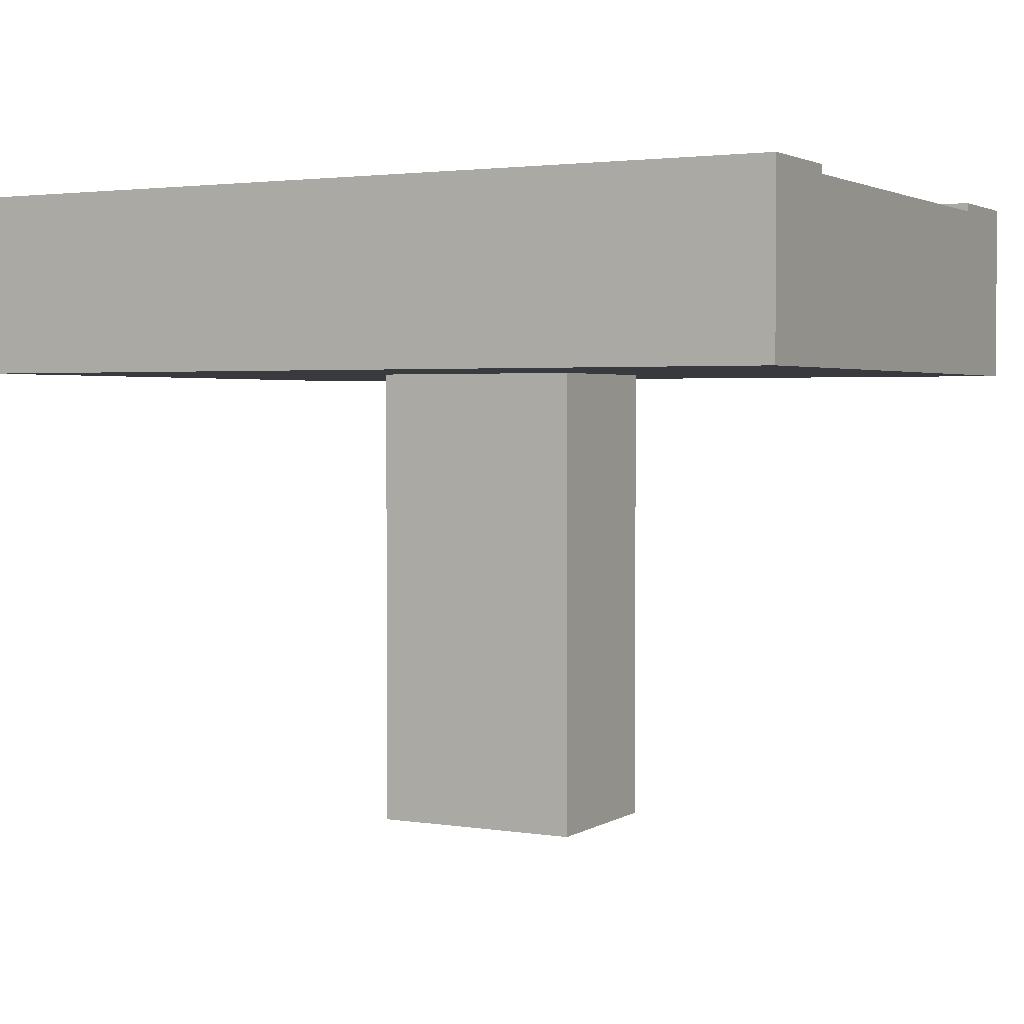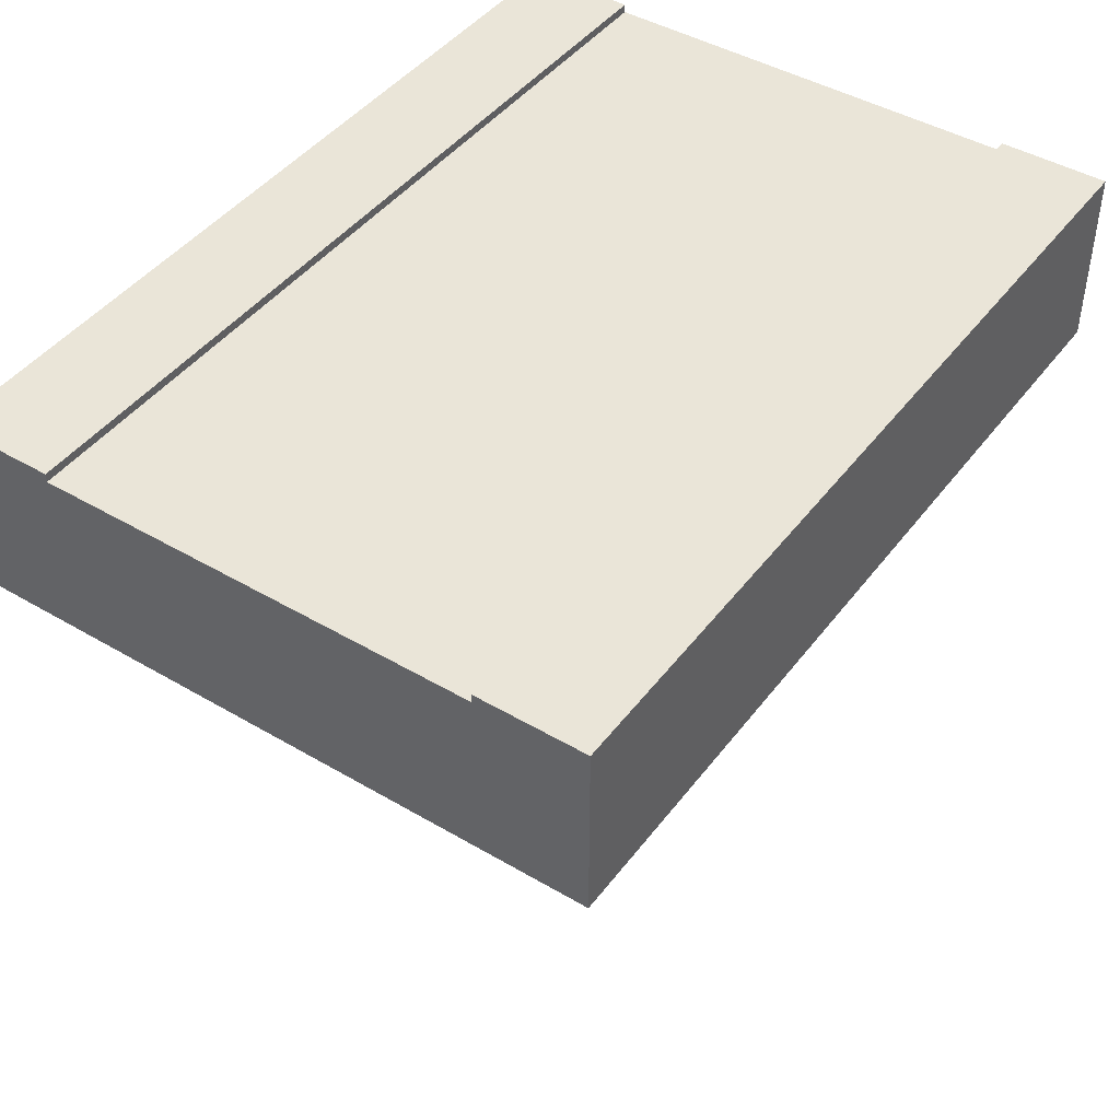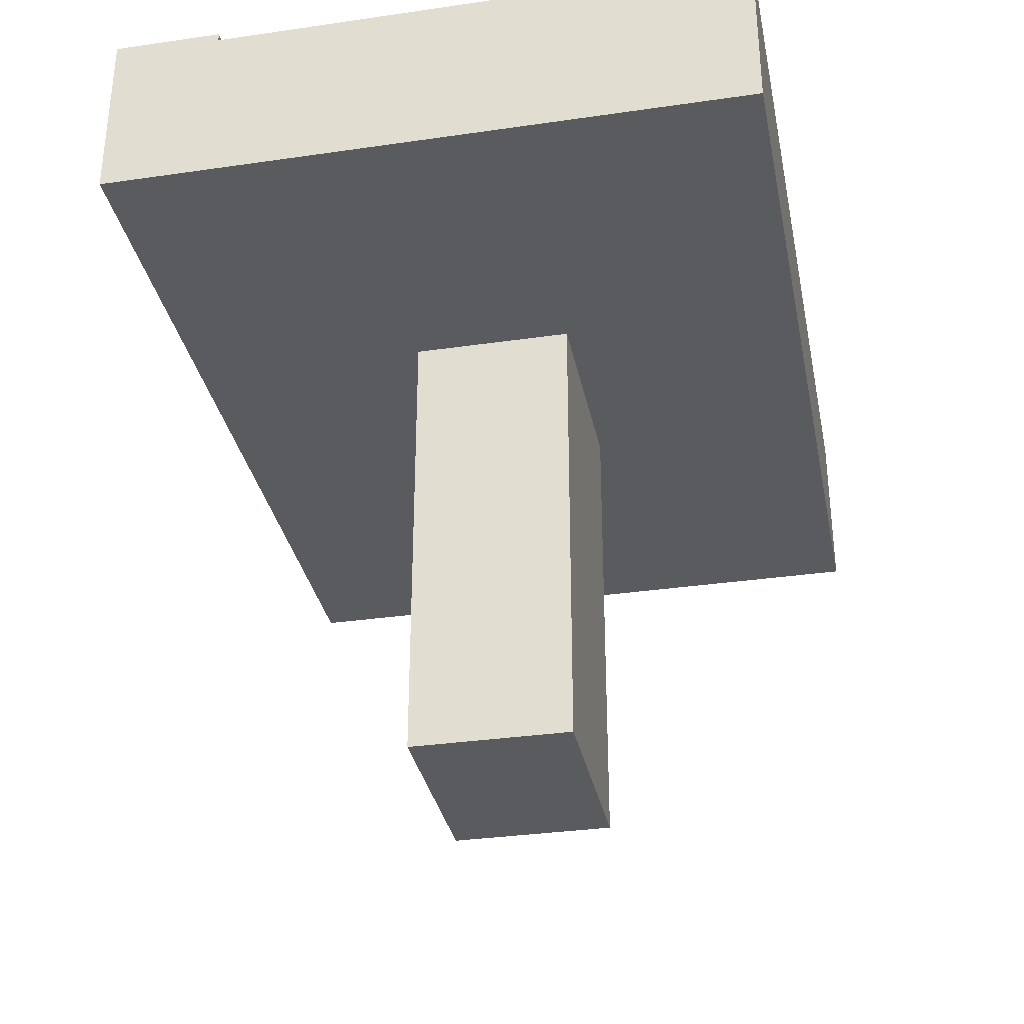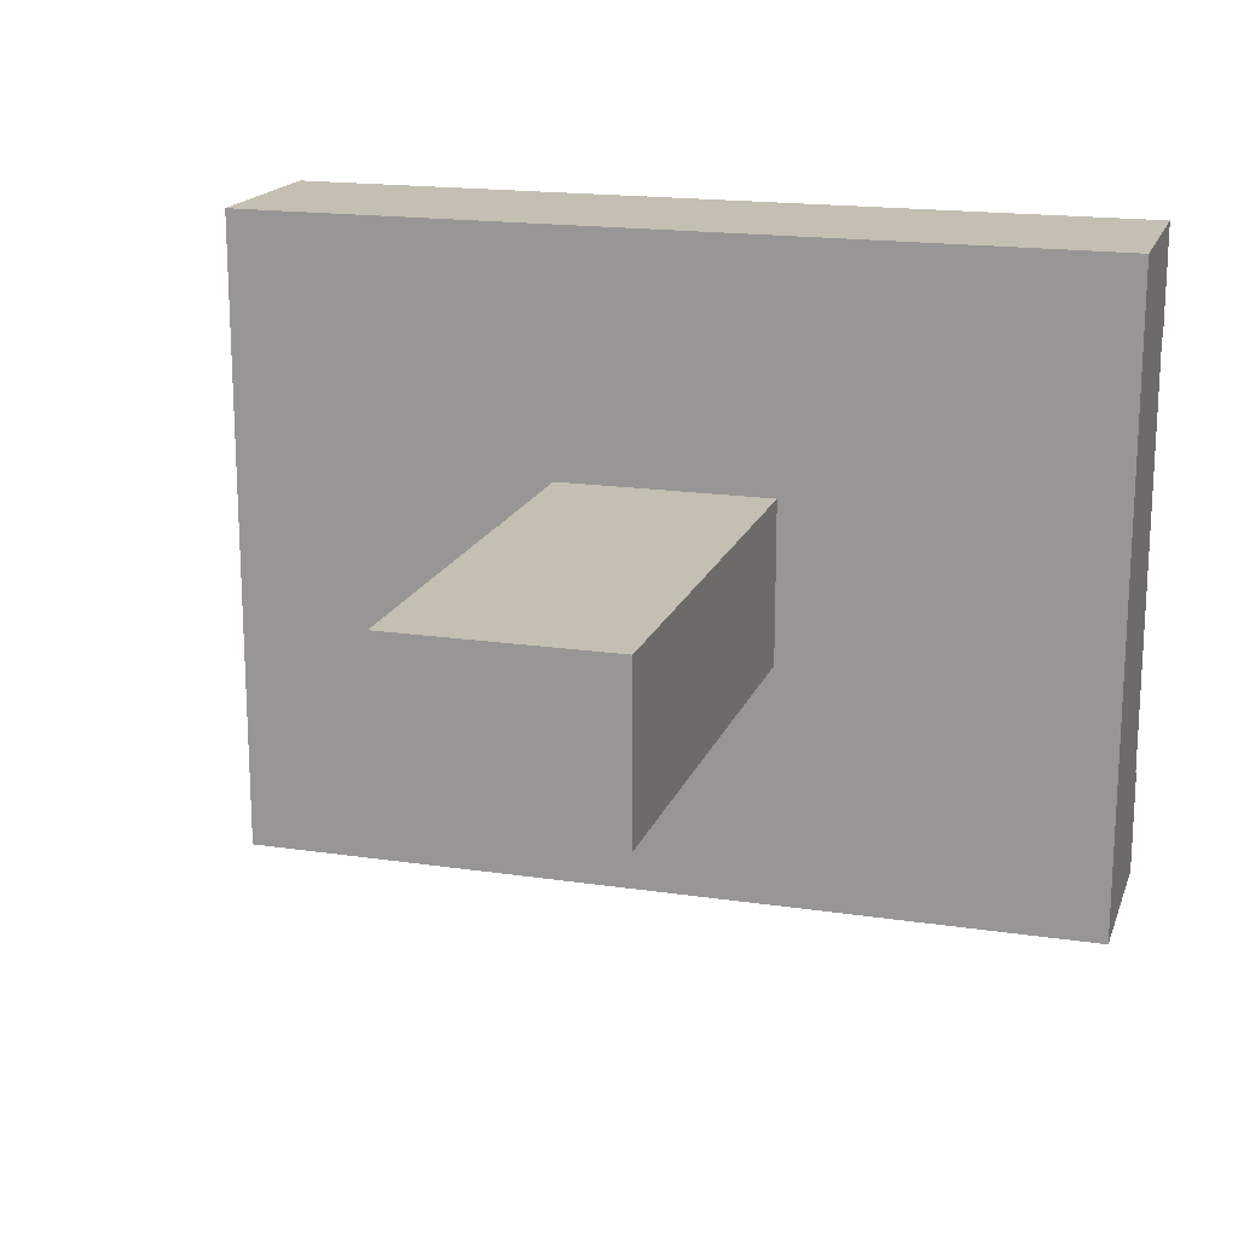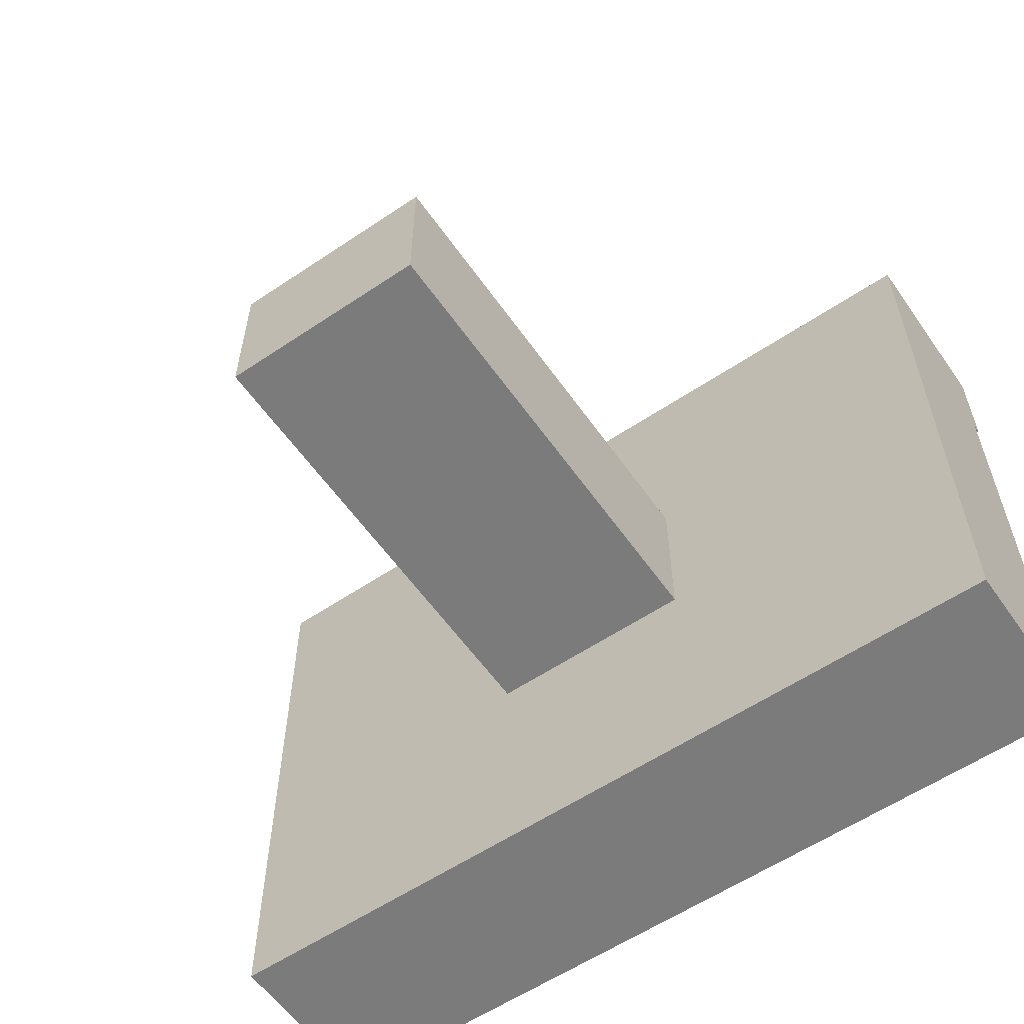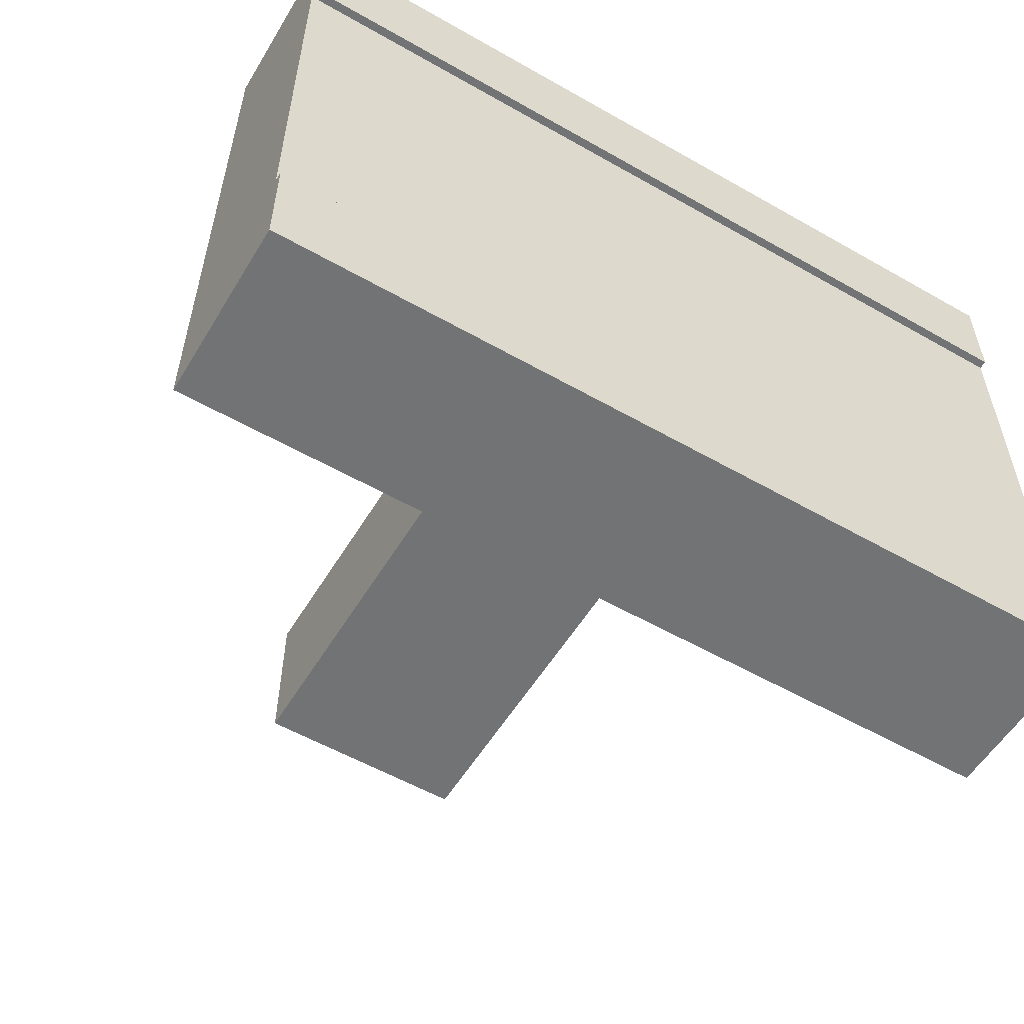
<metadata>
{"format":"obj","ext":"obj","renderer":"f3d","projection":"perspective","resolution":1024,"background":"white","views":[{"elev":2.5,"azim":-151.5,"up":"+Y"},{"elev":44.5,"azim":-55.5,"up":"+Y"},{"elev":-33.1,"azim":101.3,"up":"+Y"},{"elev":17.6,"azim":16.5,"up":"+Z"},{"elev":-58.4,"azim":34.8,"up":"+Z"},{"elev":-55.9,"azim":149.1,"up":"+Z"}]}
</metadata>
<code>
o roadTile_274
v 1.125 1.65 -1.406
v 1.125 0 -1.406
v 1.125 0 -0.8438
v 1.125 1.65 -0.8438
v 1.875 0 -1.406
v 1.875 1.65 -1.406
v 1.875 0 -0.8438
v 1.875 1.65 -0.8438
v 3 1.65 -2.25
v 0 1.65 -2.25
v 0 1.65 0
v 3 1.65 0
v 3 2.28 -2.25
v 3 2.28 -1.875
v 3 2.25 -1.875
v 3 1.95 -1.875
v 3 1.95 -0.375
v 3 2.25 -0.375
v 3 2.28 -0.375
v 3 2.28 0
v 0 2.28 -2.25
v 0 2.28 0
v 0 2.28 -0.375
v 0 2.25 -0.375
v 0 1.95 -0.375
v 0 1.95 -1.875
v 0 2.25 -1.875
v 0 2.28 -1.875
f 1 9 6
f 1 10 9
f 6 9 12 8
f 4 12 11
f 12 4 8
f 16 17 12
f 25 26 10
f 6 5 2 1
f 7 3 2 5
f 6 8 7 5
f 4 3 7 8
f 4 1 6 8
f 28 27 15 14
f 27 21 10 26
f 13 14 15
f 19 20 18
f 15 16 9 13
f 9 16 12
f 28 14 13 21
f 18 20 12 17
f 22 23 24
f 28 21 27
f 1 4 11 10
f 11 25 10
f 19 23 22 20
f 24 25 11 22
f 12 20 22 11
f 19 18 24 23
f 4 1 2 3
f 21 13 9 10
f 27 26 25 24
f 15 18 17 16
f 27 24 18 15

</code>
